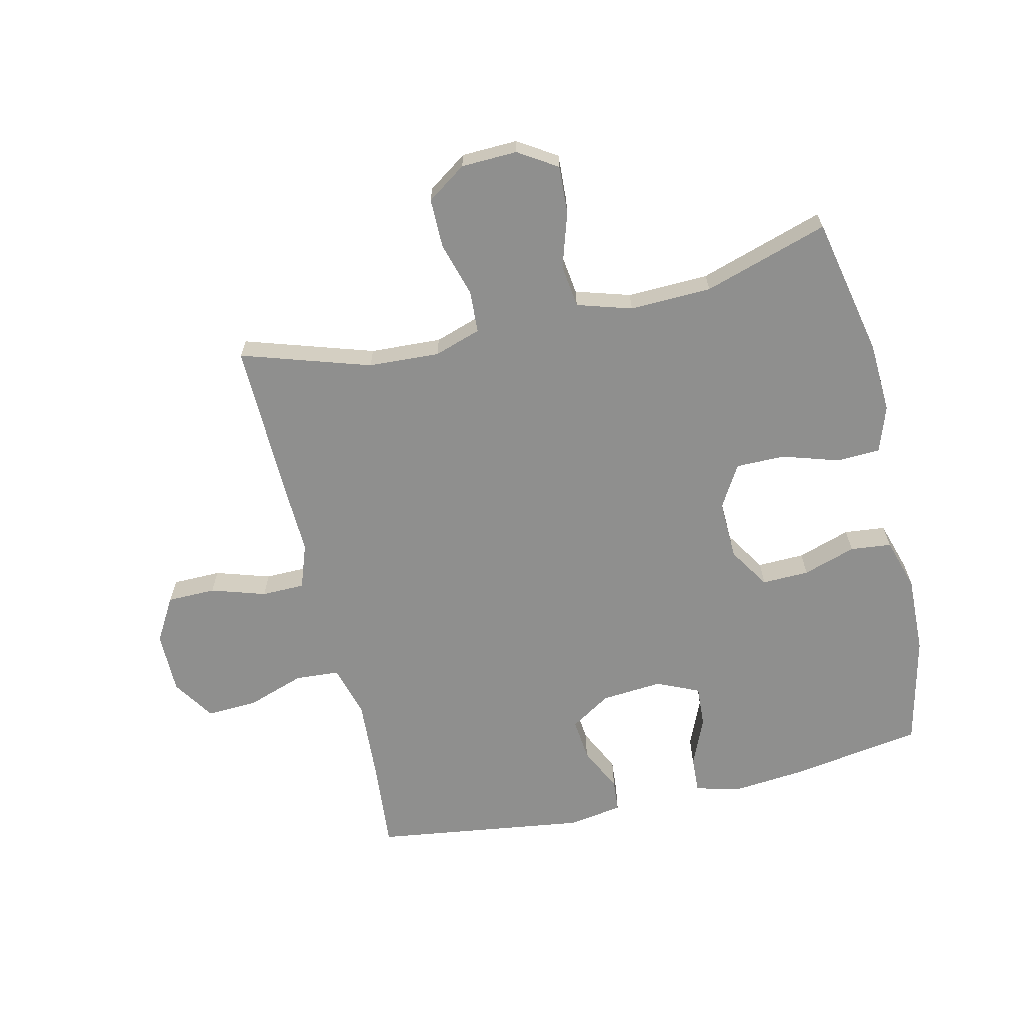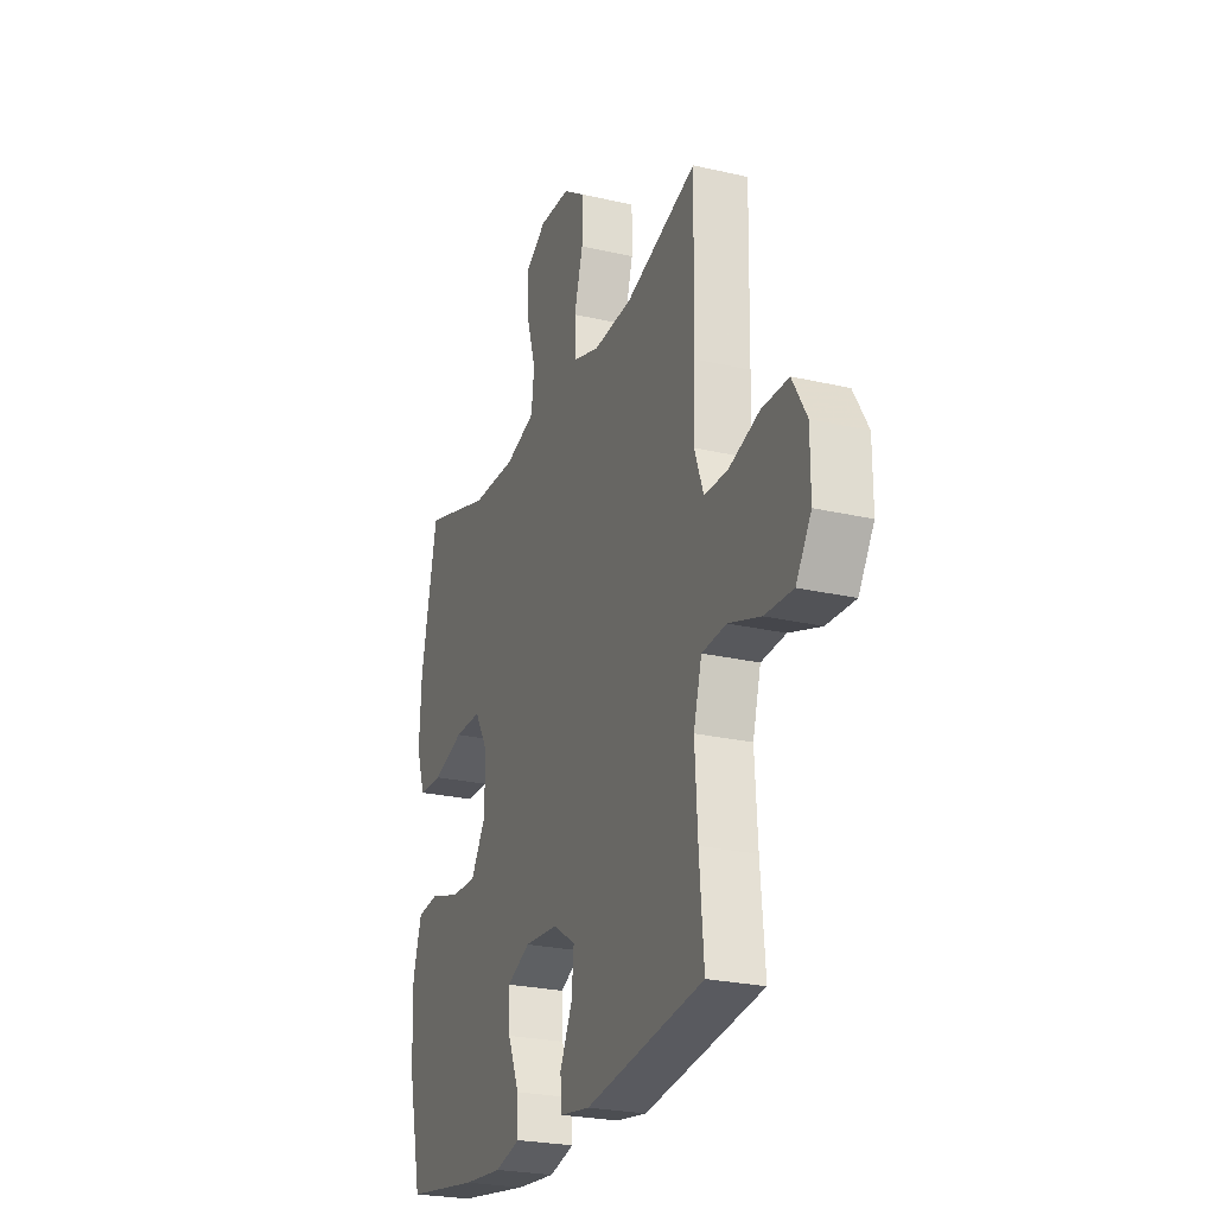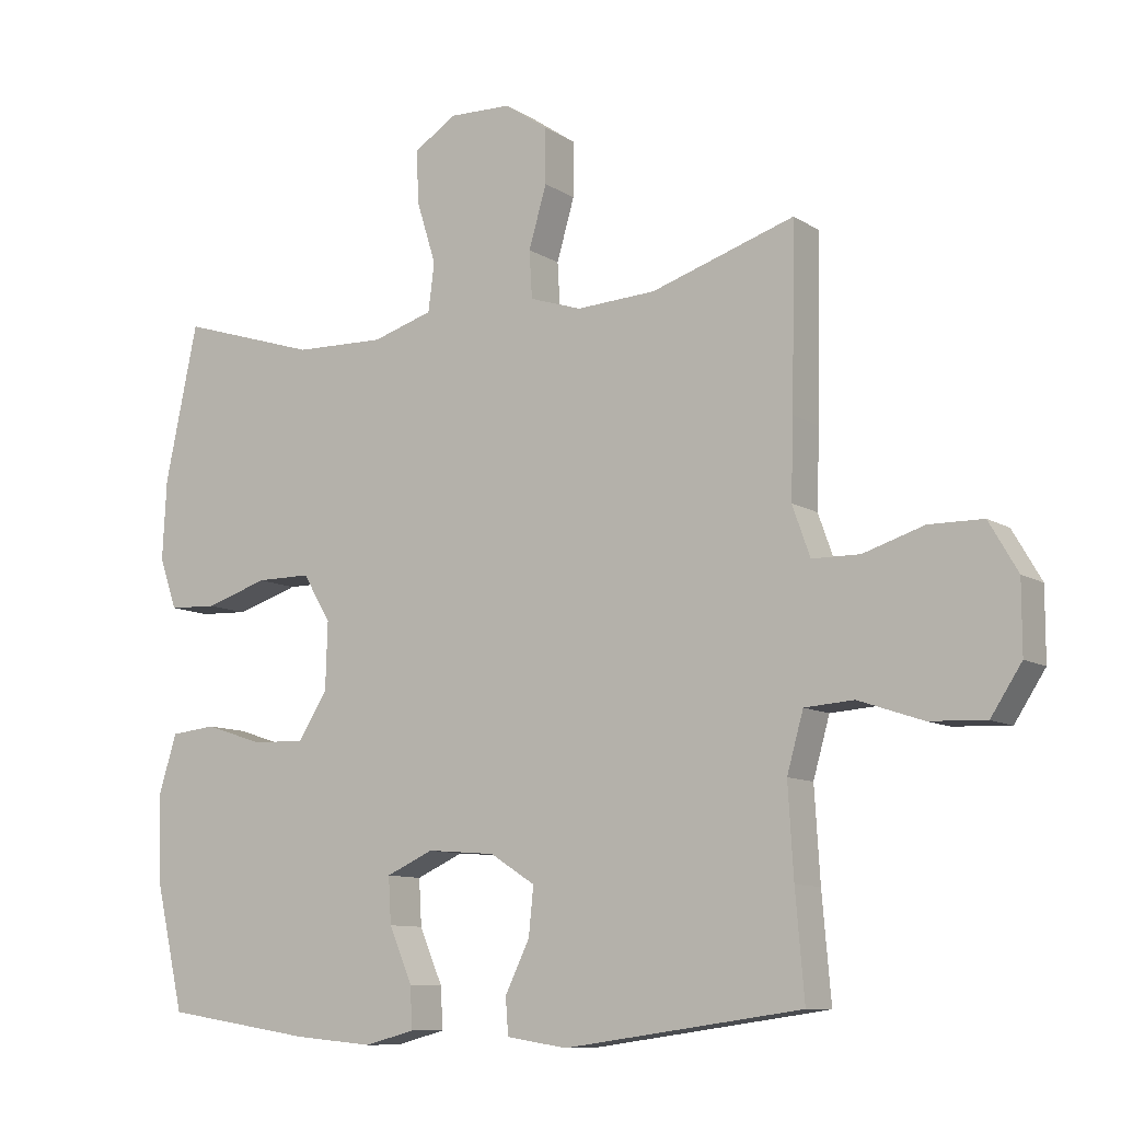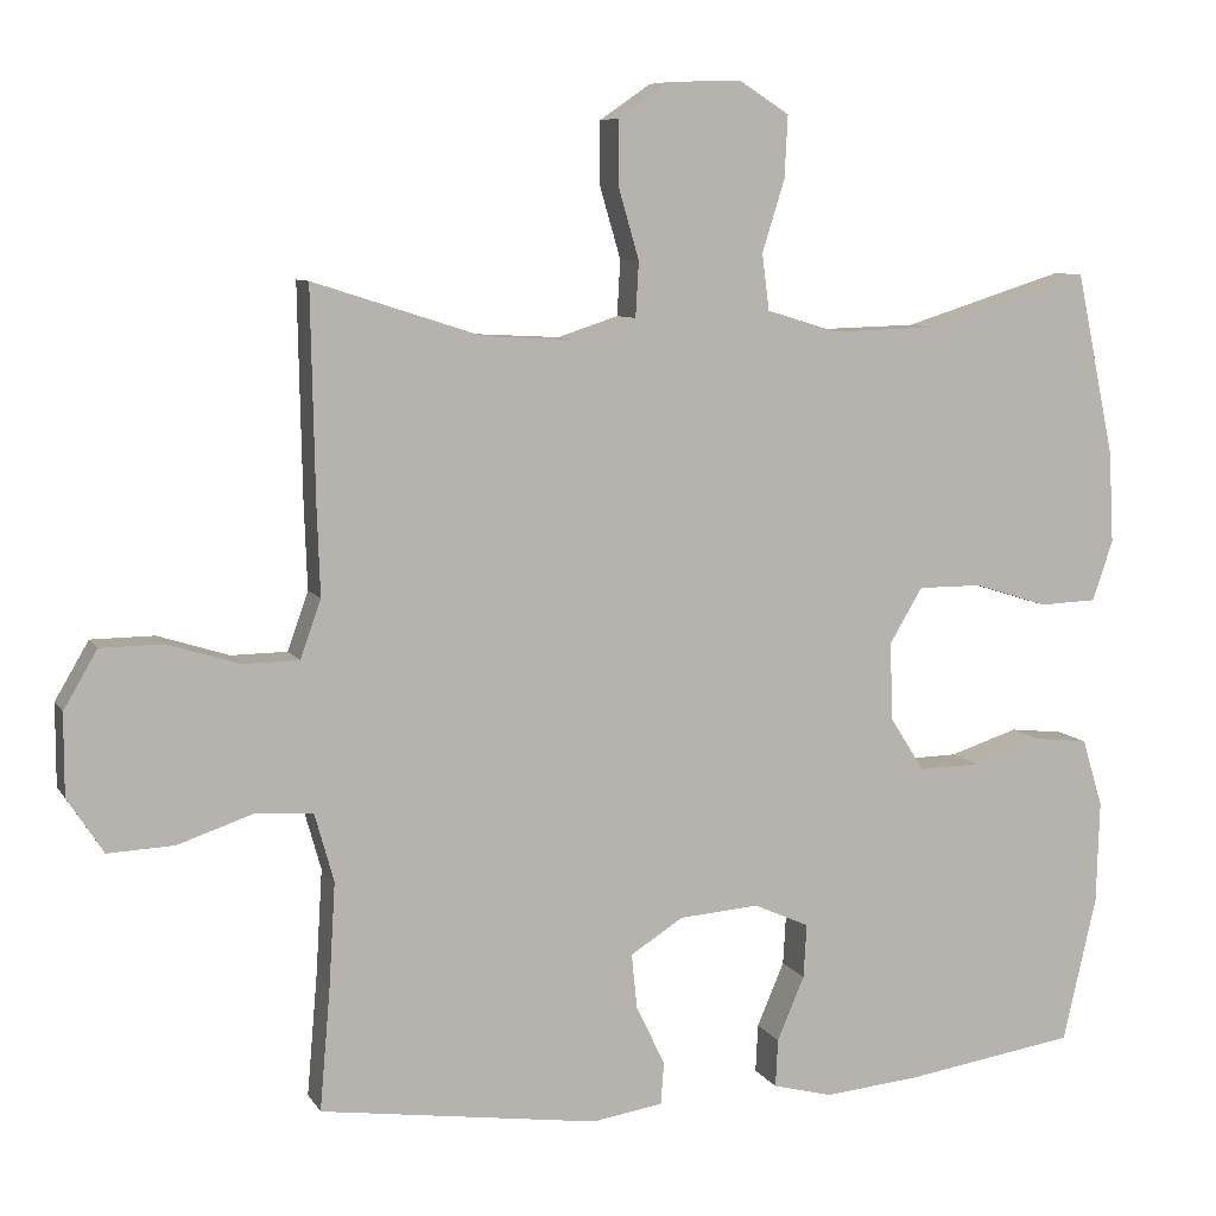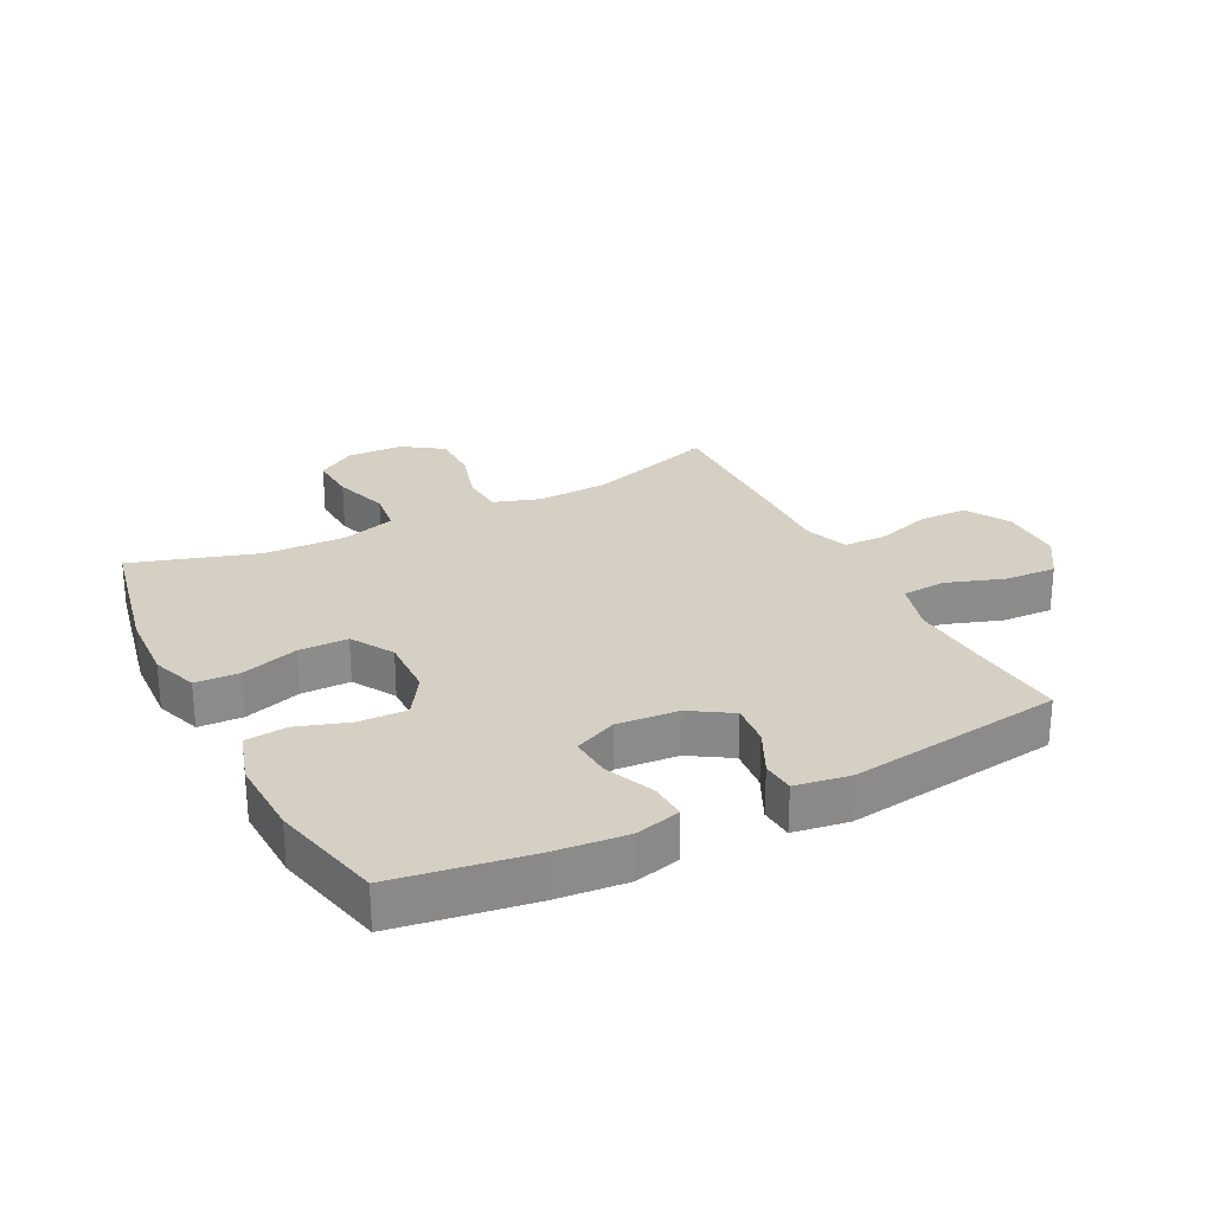
<metadata>
{"format":"obj","ext":"obj","renderer":"f3d","projection":"perspective","resolution":1024,"background":"white","views":[{"elev":-65.1,"azim":13.1,"up":"+Y"},{"elev":-24.9,"azim":-110.7,"up":"+Z"},{"elev":-9.9,"azim":-146.9,"up":"+Z"},{"elev":7.9,"azim":-18.4,"up":"+Z"},{"elev":26.4,"azim":152.9,"up":"+Y"}]}
</metadata>
<code>
v 0.5 0.07 -0.5
v 0.283 0.07 -0.534
v 0.166 0.07 -0.545
v 0.092 0.07 -0.526
v 0.095 0.07 -0.466
v 0.129 0.07 -0.386
v 0.133 0.07 -0.319
v 0.064 0.07 -0.288
v -0.036 0.07 -0.296
v -0.102 0.07 -0.338
v -0.095 0.07 -0.407
v -0.059 0.07 -0.481
v -0.063 0.07 -0.534
v -0.152 0.07 -0.548
v -0.5 0.07 -0.5
v -0.487 0.07 -0.349
v -0.479 0.07 -0.217
v -0.503 0.07 -0.132
v -0.575 0.07 -0.127
v -0.669 0.07 -0.159
v -0.752 0.07 -0.163
v -0.797 0.07 -0.094
v -0.797 0.07 0.008
v -0.755 0.07 0.08
v -0.676 0.07 0.081
v -0.587 0.07 0.053
v -0.517 0.07 0.054
v -0.491 0.07 0.127
v -0.495 0.07 0.24
v -0.5 0.07 0.5
v -0.29 0.07 0.433
v -0.174 0.07 0.427
v -0.098 0.07 0.452
v -0.094 0.07 0.521
v -0.12 0.07 0.61
v -0.12 0.07 0.69
v -0.056 0.07 0.734
v 0.035 0.07 0.737
v 0.098 0.07 0.697
v 0.094 0.07 0.619
v 0.066 0.07 0.529
v 0.075 0.07 0.459
v 0.164 0.07 0.432
v 0.297 0.07 0.436
v 0.5 0.07 0.5
v 0.548 0.07 0.272
v 0.554 0.07 0.156
v 0.528 0.07 0.081
v 0.457 0.07 0.078
v 0.365 0.07 0.107
v 0.285 0.07 0.107
v 0.244 0.07 0.038
v 0.247 0.07 -0.059
v 0.29 0.07 -0.127
v 0.367 0.07 -0.125
v 0.453 0.07 -0.097
v 0.52 0.07 -0.104
v 0.546 0.07 -0.189
v 0.542 0.07 -0.318
v 0.5 0 -0.5
v 0.283 0 -0.534
v 0.166 0 -0.545
v 0.092 0 -0.526
v 0.095 0 -0.466
v 0.129 0 -0.386
v 0.133 0 -0.319
v 0.064 0 -0.288
v -0.036 0 -0.296
v -0.102 0 -0.338
v -0.095 0 -0.407
v -0.059 0 -0.481
v -0.063 0 -0.534
v -0.152 0 -0.548
v -0.5 0 -0.5
v -0.487 0 -0.349
v -0.479 0 -0.217
v -0.503 0 -0.132
v -0.575 0 -0.127
v -0.669 0 -0.159
v -0.752 0 -0.163
v -0.797 0 -0.094
v -0.797 0 0.008
v -0.755 0 0.08
v -0.676 0 0.081
v -0.587 0 0.053
v -0.517 0 0.054
v -0.491 0 0.127
v -0.495 0 0.24
v -0.5 0 0.5
v -0.29 0 0.433
v -0.174 0 0.427
v -0.098 0 0.452
v -0.094 0 0.521
v -0.12 0 0.61
v -0.12 0 0.69
v -0.056 0 0.734
v 0.035 0 0.737
v 0.098 0 0.697
v 0.094 0 0.619
v 0.066 0 0.529
v 0.075 0 0.459
v 0.164 0 0.432
v 0.297 0 0.436
v 0.5 0 0.5
v 0.548 0 0.272
v 0.554 0 0.156
v 0.528 0 0.081
v 0.457 0 0.078
v 0.365 0 0.107
v 0.285 0 0.107
v 0.244 0 0.038
v 0.247 0 -0.059
v 0.29 0 -0.127
v 0.367 0 -0.125
v 0.453 0 -0.097
v 0.52 0 -0.104
v 0.546 0 -0.189
v 0.542 0 -0.318
f 55 56 57 58
f 54 55 58 59
f 47 48 49 50
f 47 50 51
f 44 45 46 47
f 43 44 47 51
f 42 43 51 52
f 38 39 40 41
f 38 41 42
f 37 38 42
f 34 35 36 37
f 33 34 37 42
f 32 33 42 52
f 28 29 30 31
f 27 28 31 32
f 23 24 25 26
f 23 26 27
f 22 23 27
f 19 20 21 22
f 18 19 22 27
f 17 18 27 32
f 13 14 15 16
f 11 12 13 16
f 10 11 16 17
f 9 10 17 32
f 3 4 5 6
f 3 6 7
f 2 3 7
f 54 59 1 2
f 53 54 2 7
f 52 53 7 8
f 8 9 32 52
f 117 116 115 114
f 118 117 114 113
f 109 108 107 106
f 110 109 106
f 106 105 104 103
f 110 106 103 102
f 111 110 102 101
f 100 99 98 97
f 101 100 97
f 101 97 96
f 96 95 94 93
f 101 96 93 92
f 111 101 92 91
f 90 89 88 87
f 91 90 87 86
f 85 84 83 82
f 86 85 82
f 86 82 81
f 81 80 79 78
f 86 81 78 77
f 91 86 77 76
f 75 74 73 72
f 75 72 71 70
f 76 75 70 69
f 91 76 69 68
f 65 64 63 62
f 66 65 62
f 66 62 61
f 61 60 118 113
f 66 61 113 112
f 67 66 112 111
f 111 91 68 67
f 1 60 61 2
f 2 61 62 3
f 3 62 63 4
f 4 63 64 5
f 5 64 65 6
f 6 65 66 7
f 7 66 67 8
f 8 67 68 9
f 9 68 69 10
f 10 69 70 11
f 11 70 71 12
f 12 71 72 13
f 13 72 73 14
f 14 73 74 15
f 15 74 75 16
f 16 75 76 17
f 17 76 77 18
f 18 77 78 19
f 19 78 79 20
f 20 79 80 21
f 21 80 81 22
f 22 81 82 23
f 23 82 83 24
f 24 83 84 25
f 25 84 85 26
f 26 85 86 27
f 27 86 87 28
f 28 87 88 29
f 29 88 89 30
f 30 89 90 31
f 31 90 91 32
f 32 91 92 33
f 33 92 93 34
f 34 93 94 35
f 35 94 95 36
f 36 95 96 37
f 37 96 97 38
f 38 97 98 39
f 39 98 99 40
f 40 99 100 41
f 41 100 101 42
f 42 101 102 43
f 43 102 103 44
f 44 103 104 45
f 45 104 105 46
f 46 105 106 47
f 47 106 107 48
f 48 107 108 49
f 49 108 109 50
f 50 109 110 51
f 51 110 111 52
f 52 111 112 53
f 53 112 113 54
f 54 113 114 55
f 55 114 115 56
f 56 115 116 57
f 57 116 117 58
f 58 117 118 59
f 59 118 60 1

</code>
